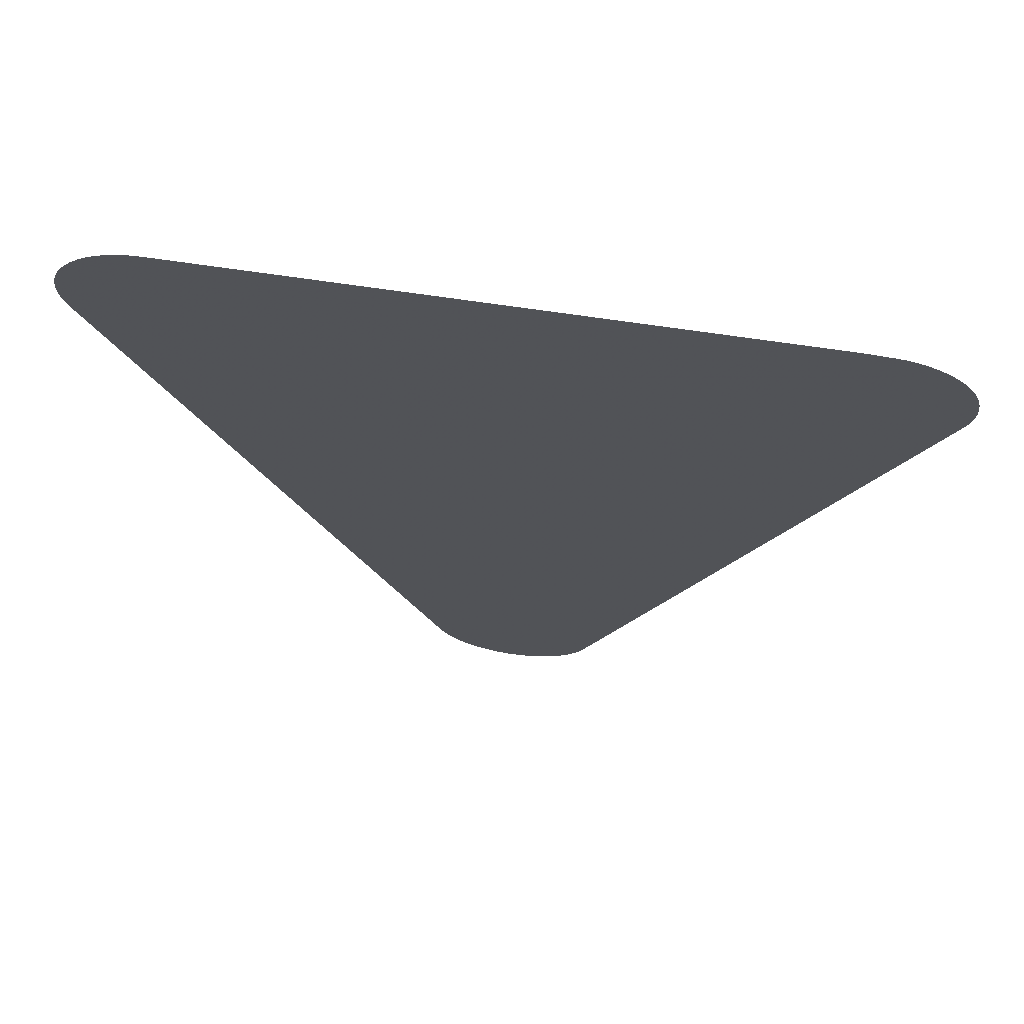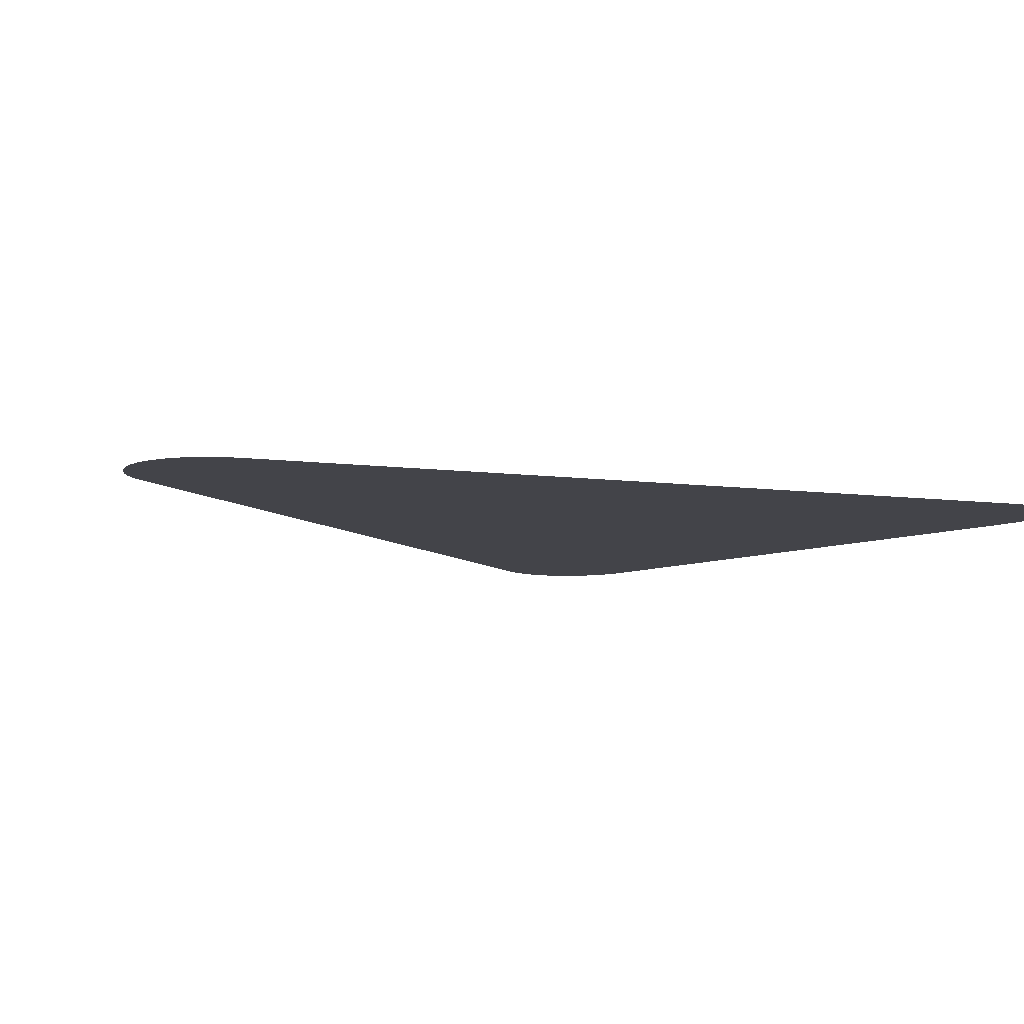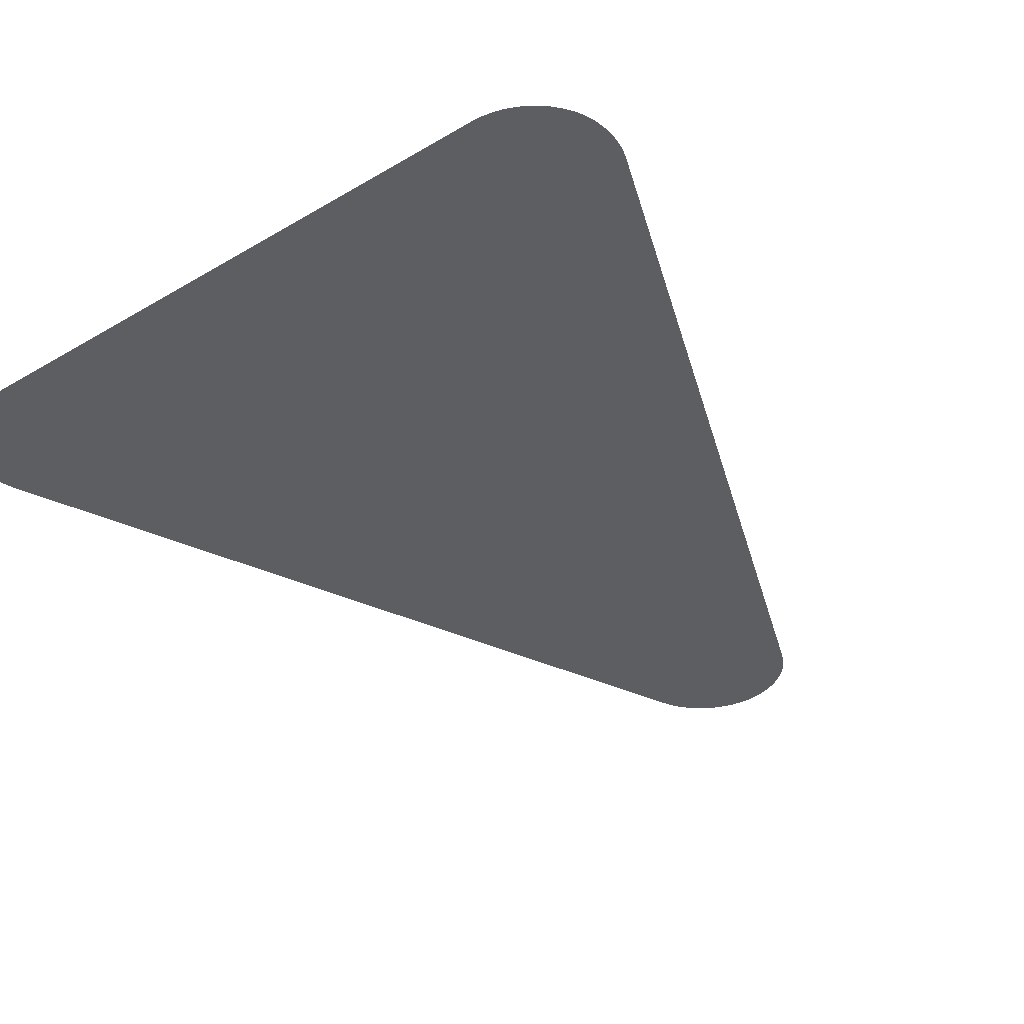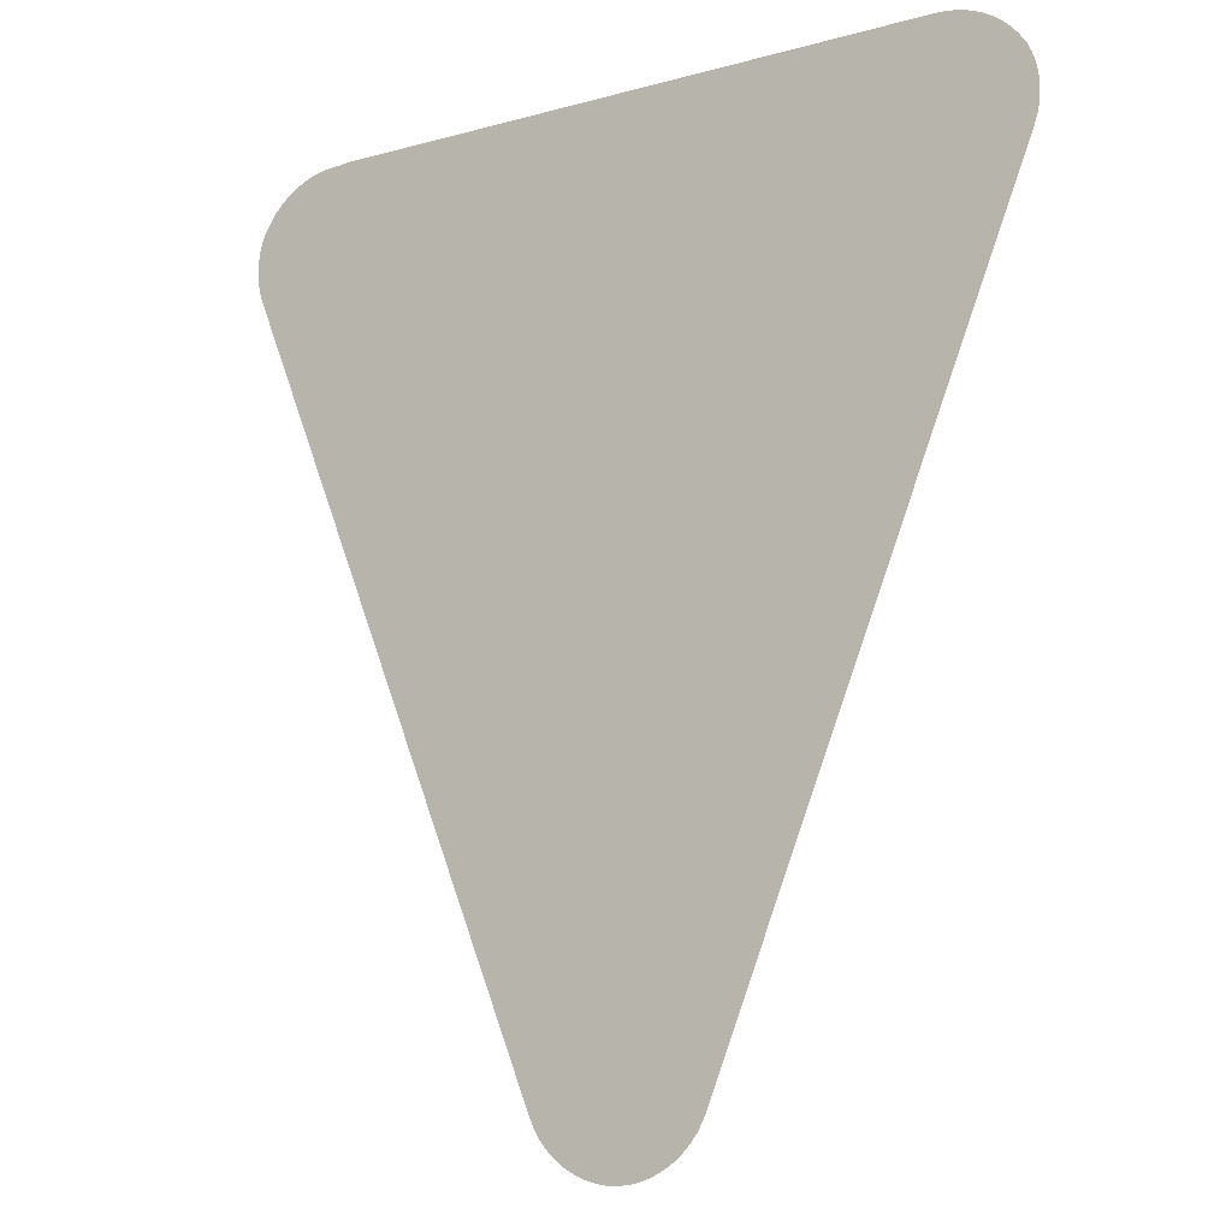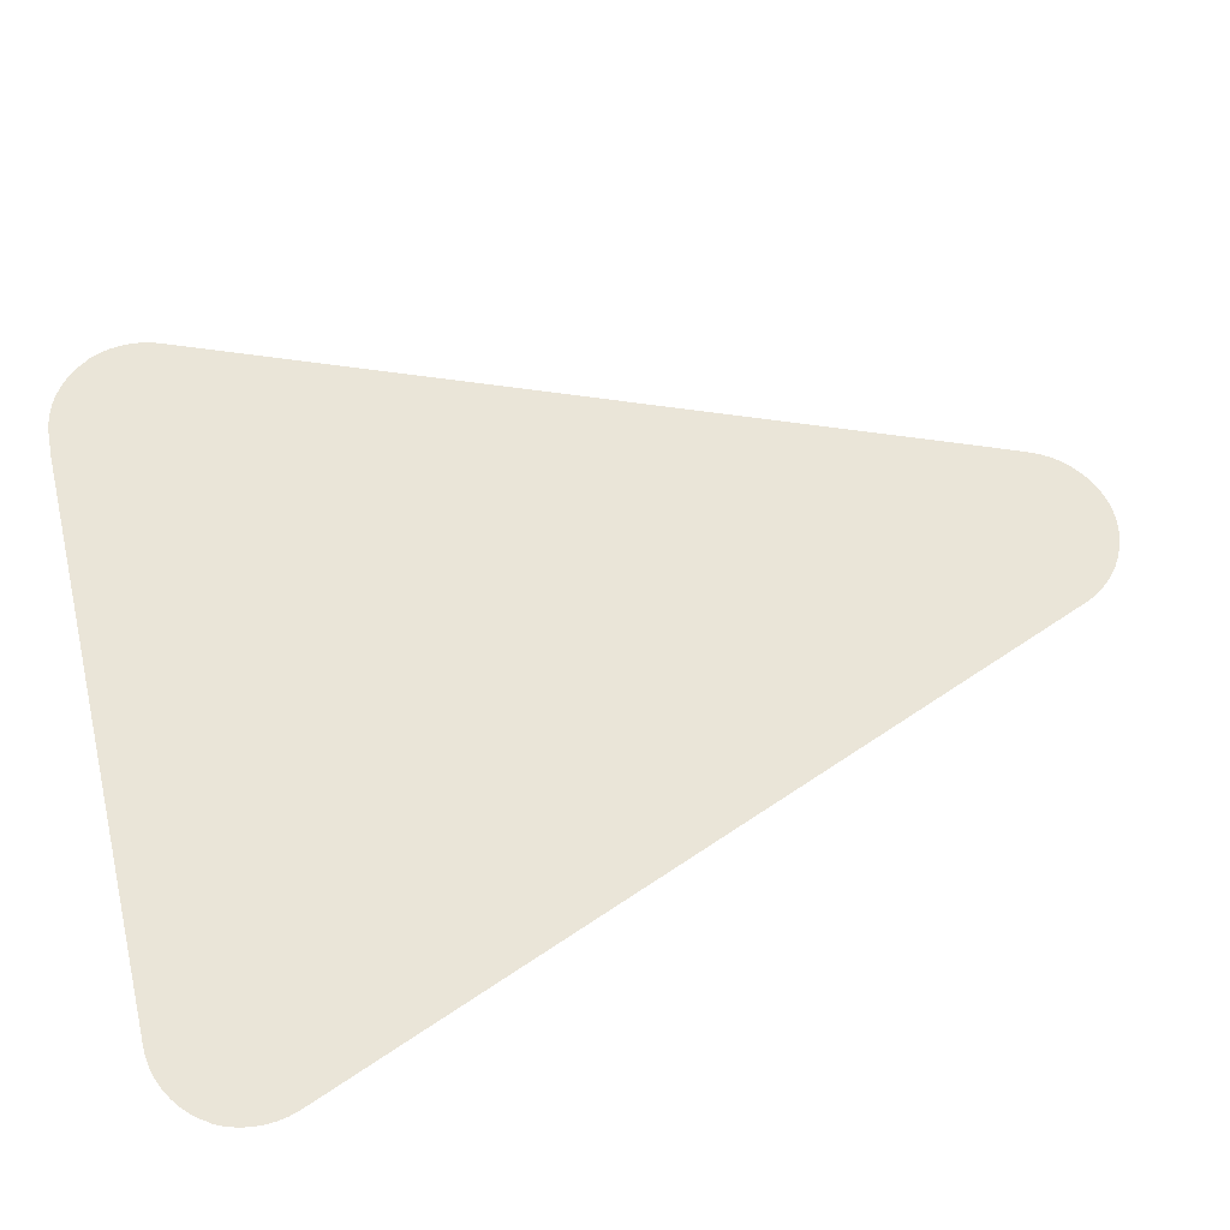
<metadata>
{"format":"obj","ext":"obj","renderer":"f3d","projection":"perspective","resolution":1024,"background":"white","views":[{"elev":68.8,"azim":8.5,"up":"+Y"},{"elev":-8.5,"azim":48.1,"up":"+Z"},{"elev":-37.4,"azim":-142.8,"up":"+Z"},{"elev":-12.9,"azim":-147.5,"up":"+Y"},{"elev":58.8,"azim":-103.3,"up":"+Z"}]}
</metadata>
<code>
v -53.61 23.07 44.98
v -53.66 23.24 44.98
v -53.69 23.41 44.98
v -53.7 23.58 44.98
v -53.68 23.75 44.98
v -53.65 23.92 44.98
v -53.6 24.08 44.98
v -53.53 24.24 44.98
v -53.47 24.31 44.98
v -53.43 24.37 44.98
v -53.32 24.5 44.98
v -53.2 24.62 44.98
v -53.06 24.72 44.98
v -52.9 24.81 44.98
v -52.74 24.88 44.98
v -52.57 24.93 44.98
v -52.4 24.96 44.98
v -52.22 24.97 44.98
v -42.28 24.99 44.98
v -42.05 24.97 44.98
v -41.92 24.97 44.98
v -41.75 24.95 44.98
v -41.58 24.91 44.98
v -41.41 24.85 44.98
v -41.25 24.77 44.98
v -41.1 24.68 44.98
v -40.97 24.57 44.98
v -40.85 24.45 44.98
v -40.75 24.31 44.98
v -40.72 24.25 44.98
v -40.66 24.17 44.98
v -40.6 24.02 44.98
v -40.55 23.85 44.98
v -40.53 23.68 44.98
v -40.53 23.51 44.98
v -40.54 23.34 44.98
v -40.58 23.17 44.98
v -40.64 23 44.98
v -45.52 10.98 44.98
v -45.65 10.64 44.98
v -45.66 10.63 44.98
v -45.72 10.47 44.98
v -45.8 10.3 44.98
v -45.9 10.15 44.98
v -46.02 10.01 44.98
v -46.15 9.889 44.98
v -46.29 9.782 44.98
v -46.45 9.692 44.98
v -46.62 9.622 44.98
v -46.79 9.572 44.98
v -46.97 9.542 44.98
v -47.15 9.536 44.98
v -47.33 9.552 44.98
v -47.51 9.59 44.98
v -47.68 9.649 44.98
v -47.85 9.728 44.98
v -48 9.825 44.98
v -48.14 9.939 44.98
v -48.27 10.07 44.98
v -48.38 10.21 44.98
v -48.47 10.37 44.98
v -48.6 10.7 44.98
v -48.61 10.71 44.98
v -48.62 10.74 44.98
f 2 9 3
f 9 5 4
f 9 4 3
f 7 6 9
f 8 7 9
f 9 6 5
f 1 9 2
f 11 10 9
f 12 11 9
f 1 12 9
f 1 13 12
f 1 14 13
f 1 15 14
f 1 16 15
f 1 17 16
f 1 18 17
f 1 19 18
f 38 20 19
f 28 30 29
f 23 38 24
f 30 38 37
f 30 27 26
f 28 27 30
f 30 35 34
f 33 30 34
f 30 36 35
f 30 37 36
f 31 30 32
f 32 30 33
f 26 38 30
f 26 25 38
f 38 25 24
f 22 38 23
f 22 21 38
f 38 21 20
f 1 38 19
f 1 39 38
f 1 64 39
f 39 64 40
f 40 42 41
f 62 61 42
f 42 44 43
f 42 45 44
f 42 46 45
f 42 47 46
f 42 48 47
f 50 49 54
f 51 50 53
f 52 51 53
f 53 50 54
f 54 49 55
f 55 49 48
f 56 55 48
f 42 56 48
f 61 57 56
f 59 61 60
f 59 58 61
f 61 58 57
f 42 61 56
f 40 62 42
f 40 64 63
f 40 63 62

</code>
